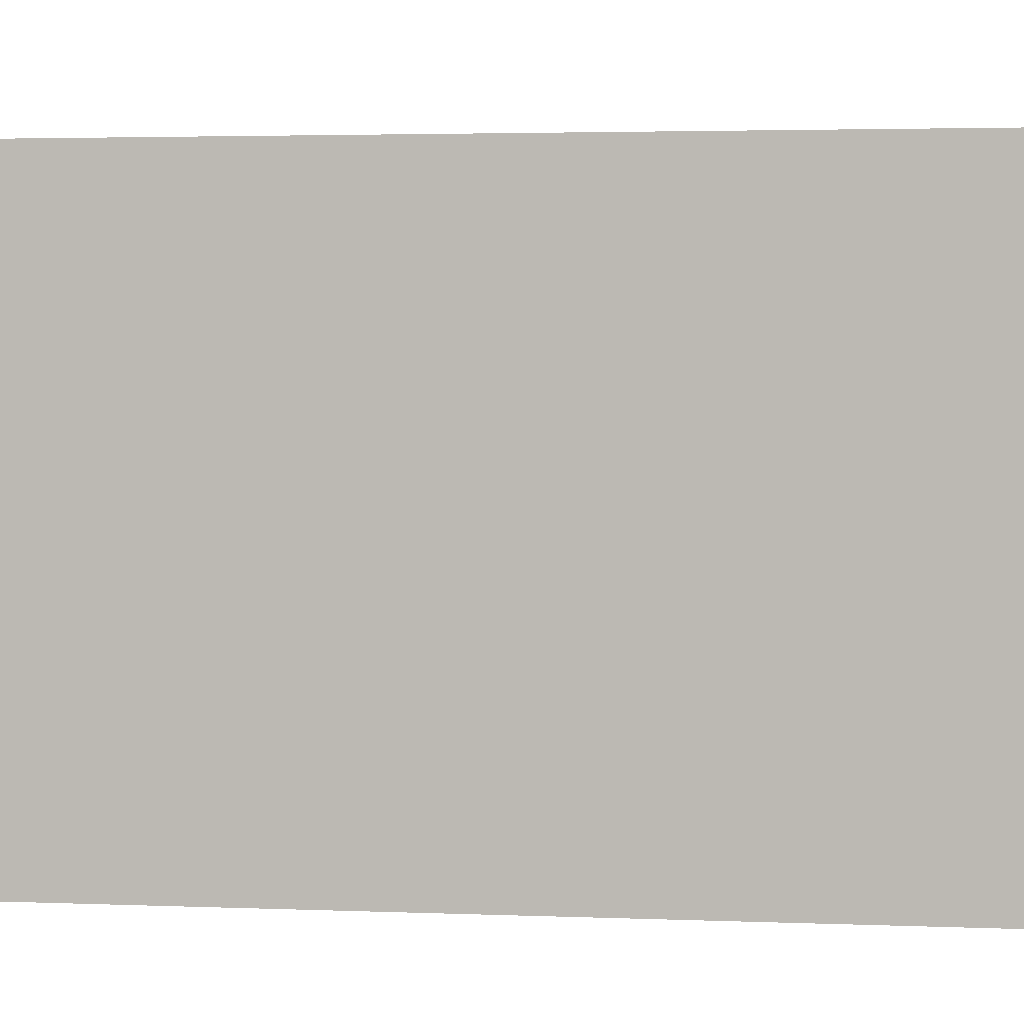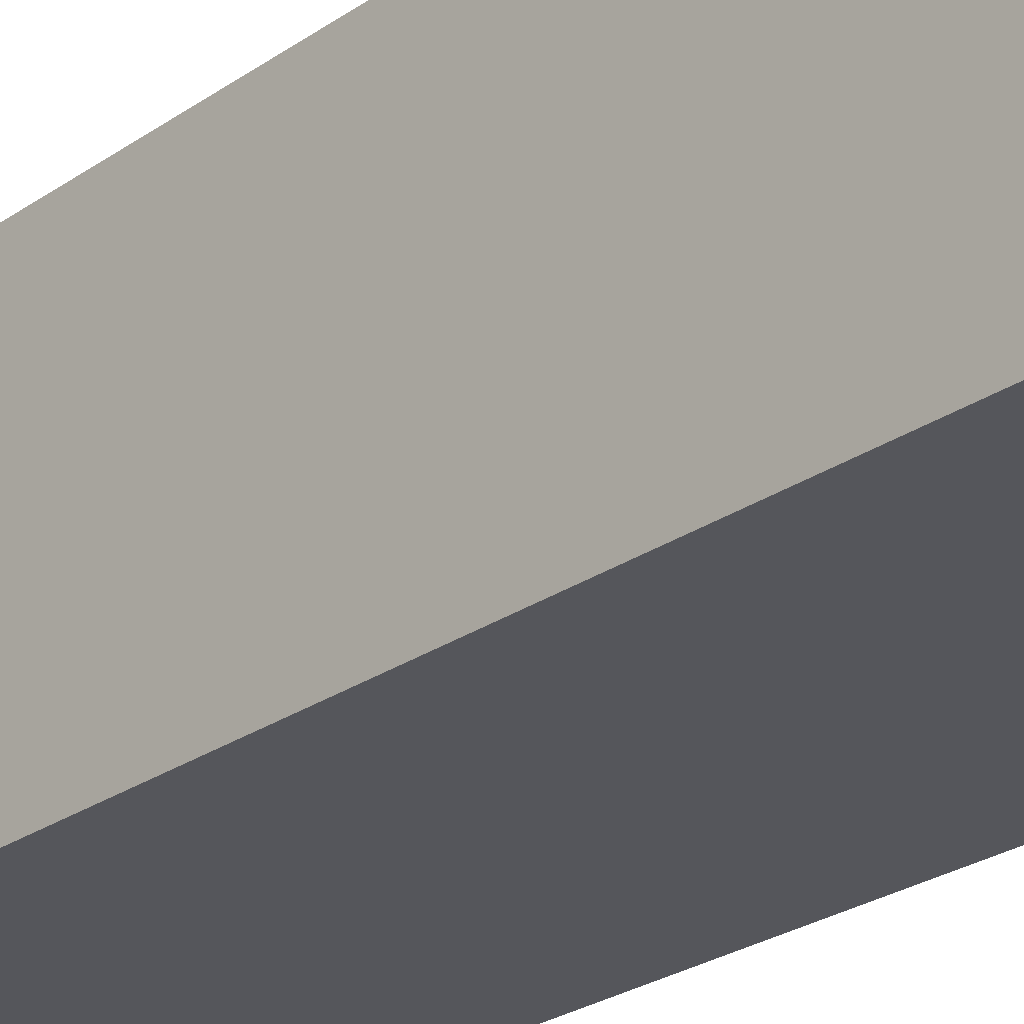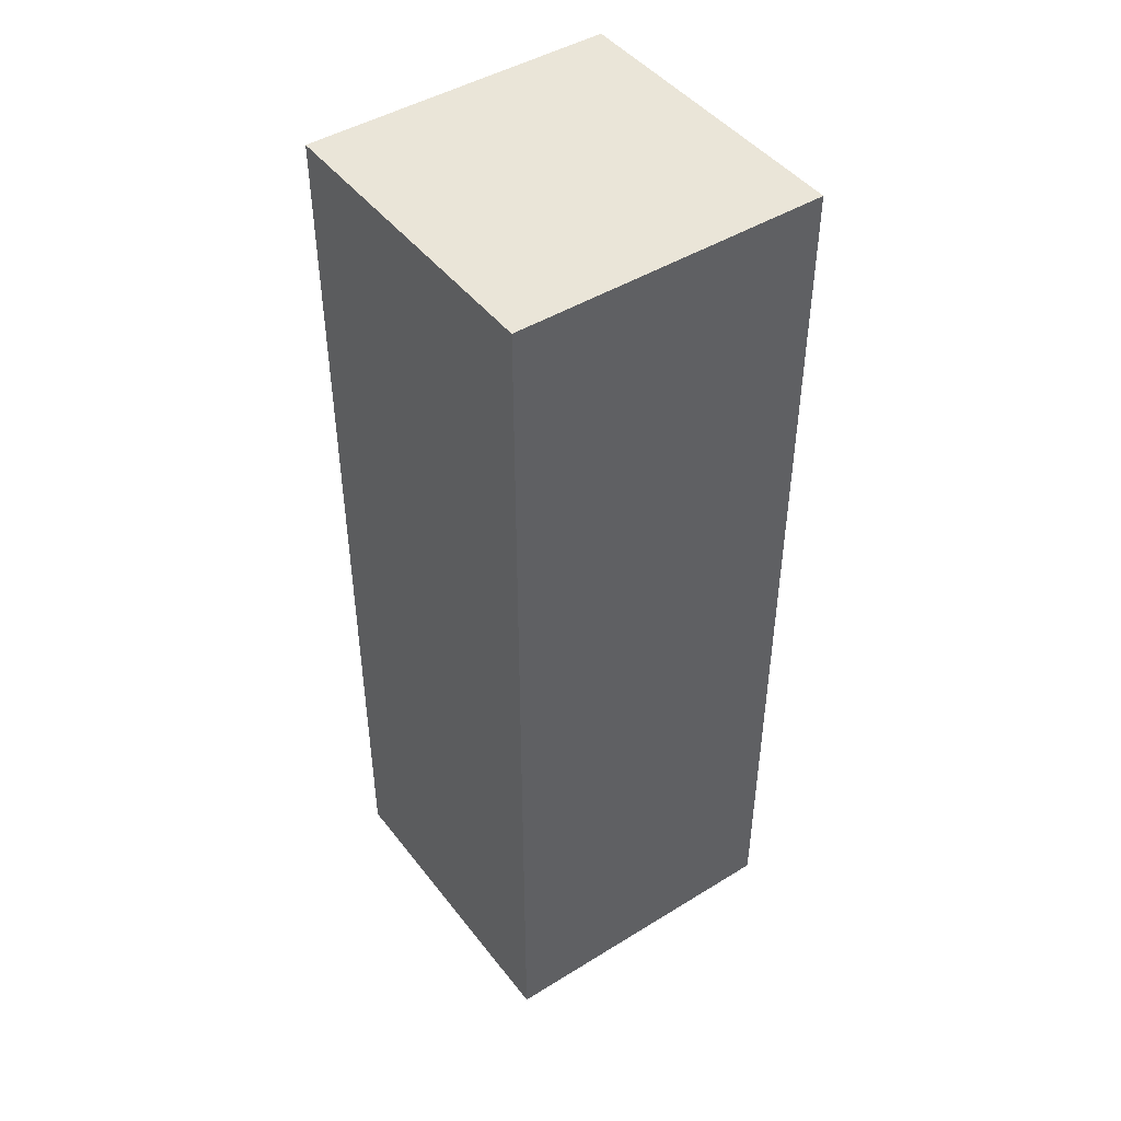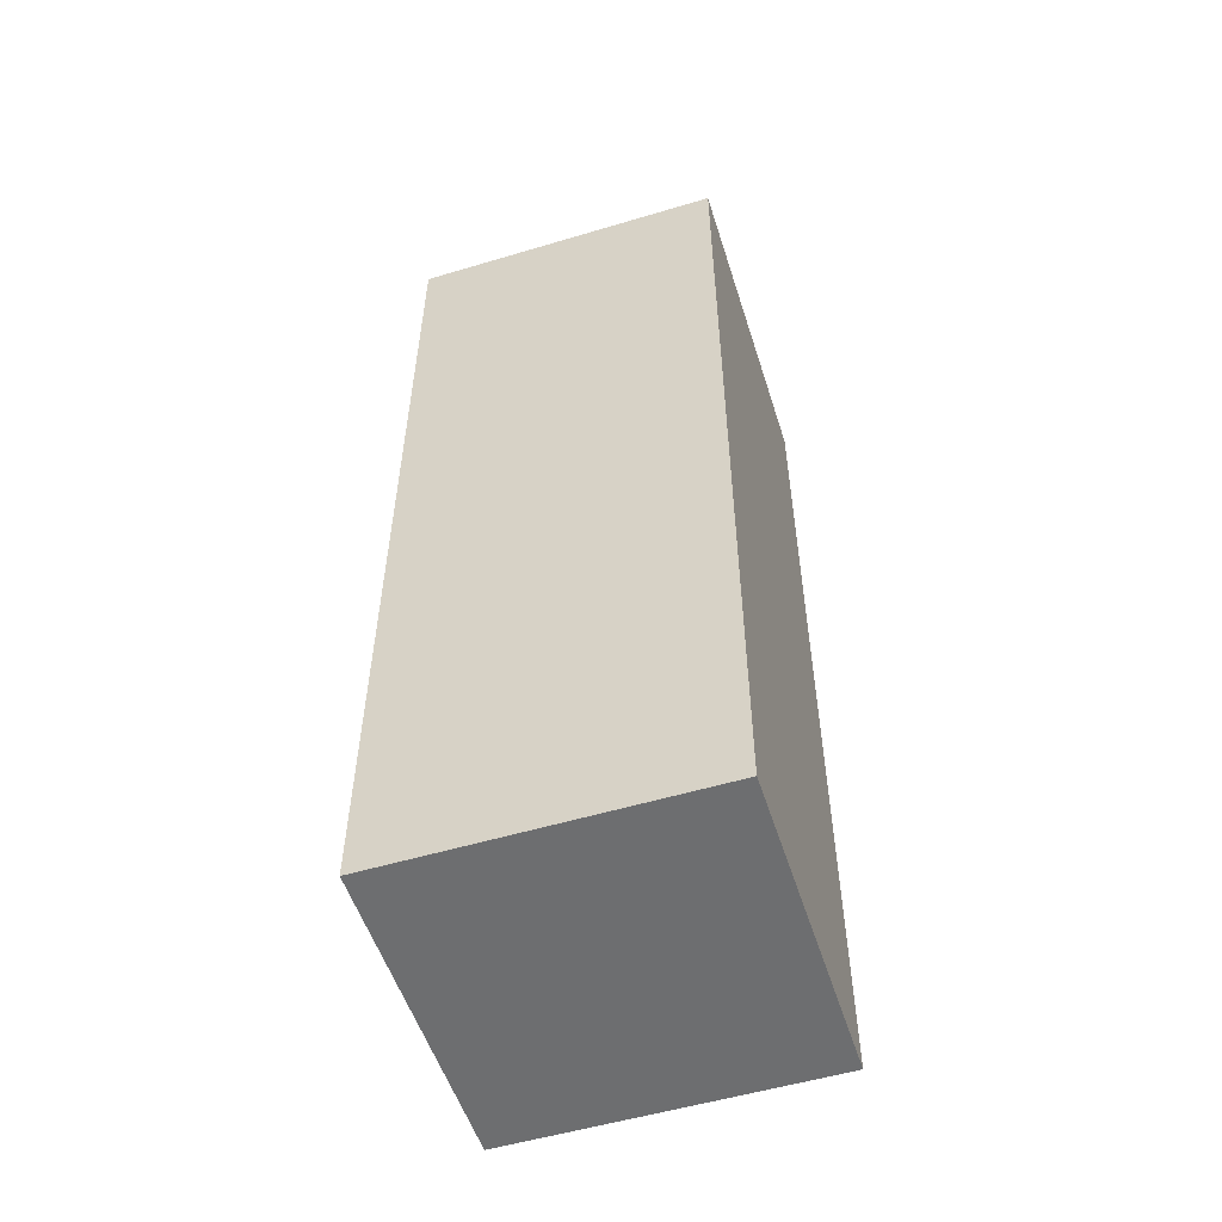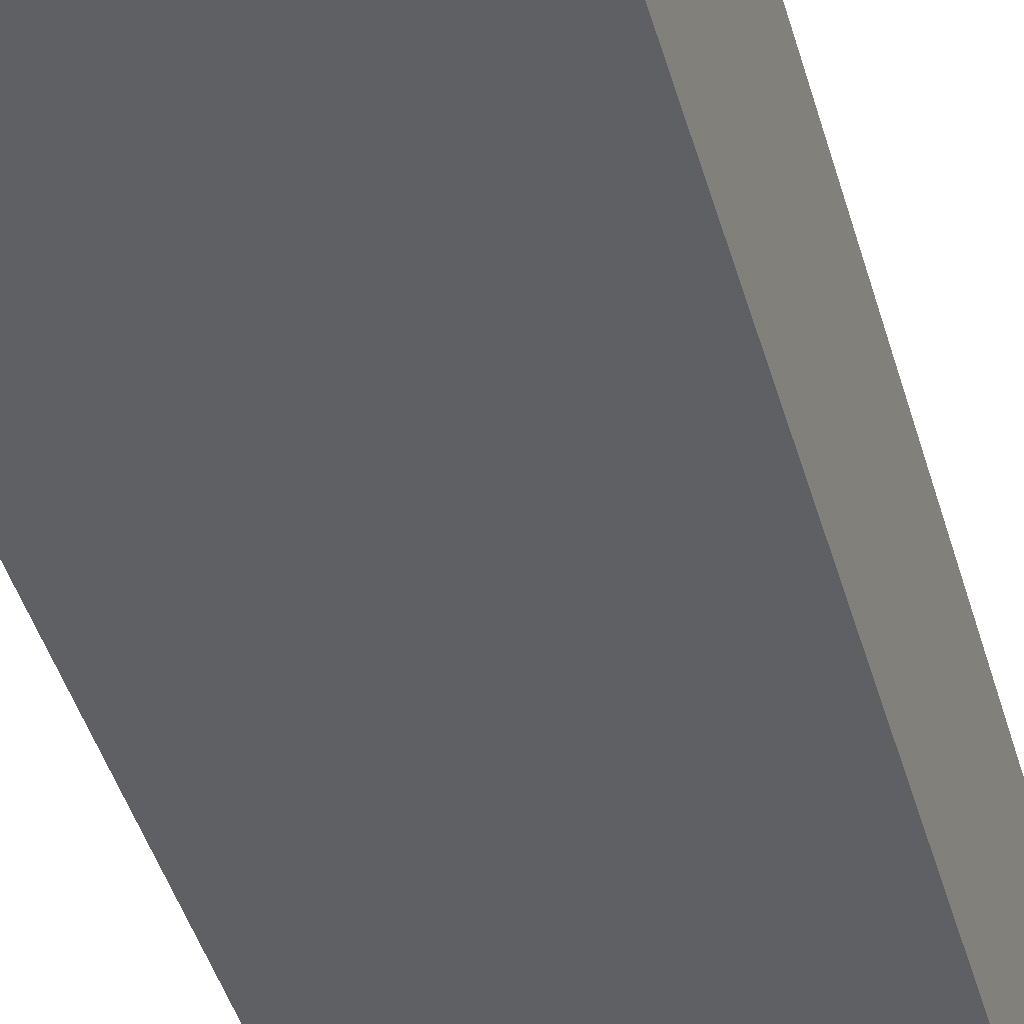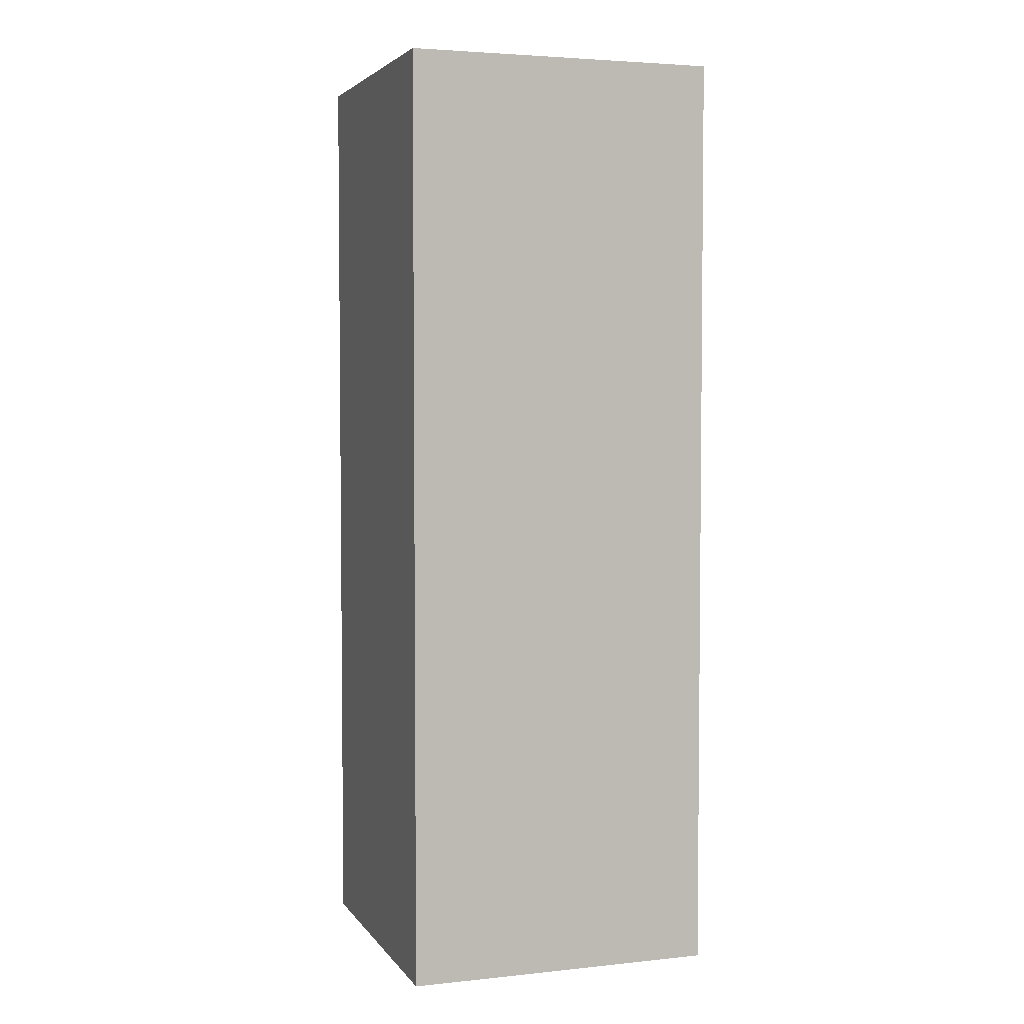
<metadata>
{"format":"obj","ext":"obj","renderer":"f3d","projection":"perspective","resolution":1024,"background":"white","views":[{"elev":1.9,"azim":102.6,"up":"+Y"},{"elev":-26.3,"azim":-42.8,"up":"+Y"},{"elev":45.5,"azim":-35.3,"up":"+Z"},{"elev":-54.2,"azim":17.6,"up":"+Z"},{"elev":-45.0,"azim":15.9,"up":"+Y"},{"elev":3.9,"azim":161.1,"up":"+Z"}]}
</metadata>
<code>
g FPS_PLAYER_Arm_left
v 0.25 -0.125 -0.625
v -0 -0.125 -0.625
v -0 -0.125 0.125
v 0.25 -0.125 0.125
v 0.25 0.125 -0.625
v 0.25 0.125 0.125
v -1e-06 0.125 0.125
v -1e-06 0.125 -0.625
v 0.25 -0.125 -0.625
v 0.25 0.125 -0.625
v -1e-06 0.125 -0.625
v -0 -0.125 -0.625
v -0 -0.125 -0.625
v -1e-06 0.125 -0.625
v -1e-06 0.125 0.125
v -0 -0.125 0.125
v -0 -0.125 0.125
v -1e-06 0.125 0.125
v 0.25 0.125 0.125
v 0.25 -0.125 0.125
v 0.25 -0.125 0.125
v 0.25 0.125 0.125
v 0.25 0.125 -0.625
v 0.25 -0.125 -0.625
f -22 -23 -24
f -21 -22 -24
f -18 -19 -20
f -17 -18 -20
f -14 -15 -16
f -13 -14 -16
f -10 -11 -12
f -9 -10 -12
f -6 -7 -8
f -5 -6 -8
f -2 -3 -4
f -1 -2 -4

</code>
